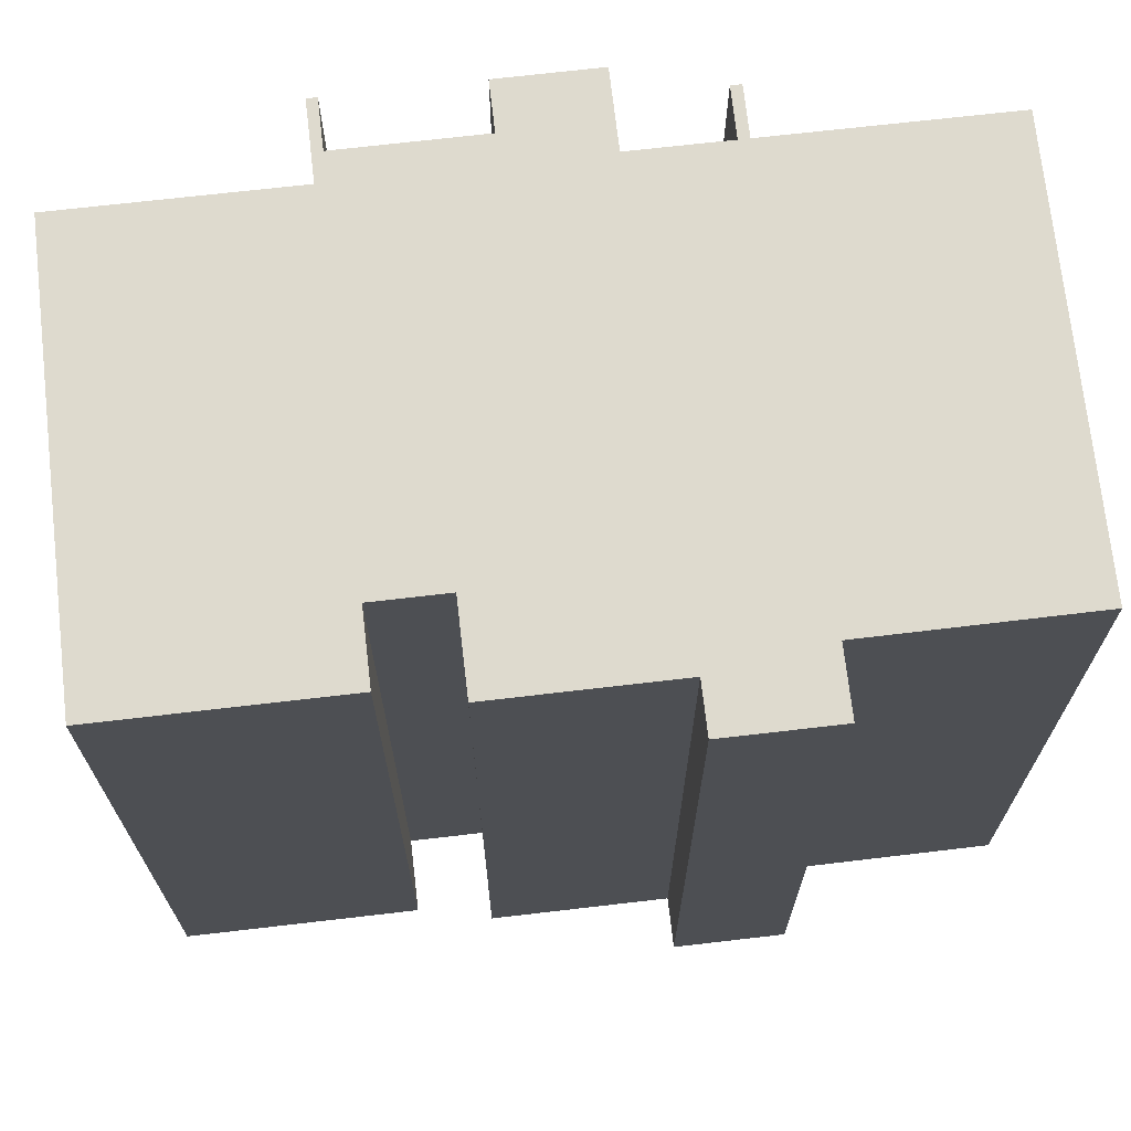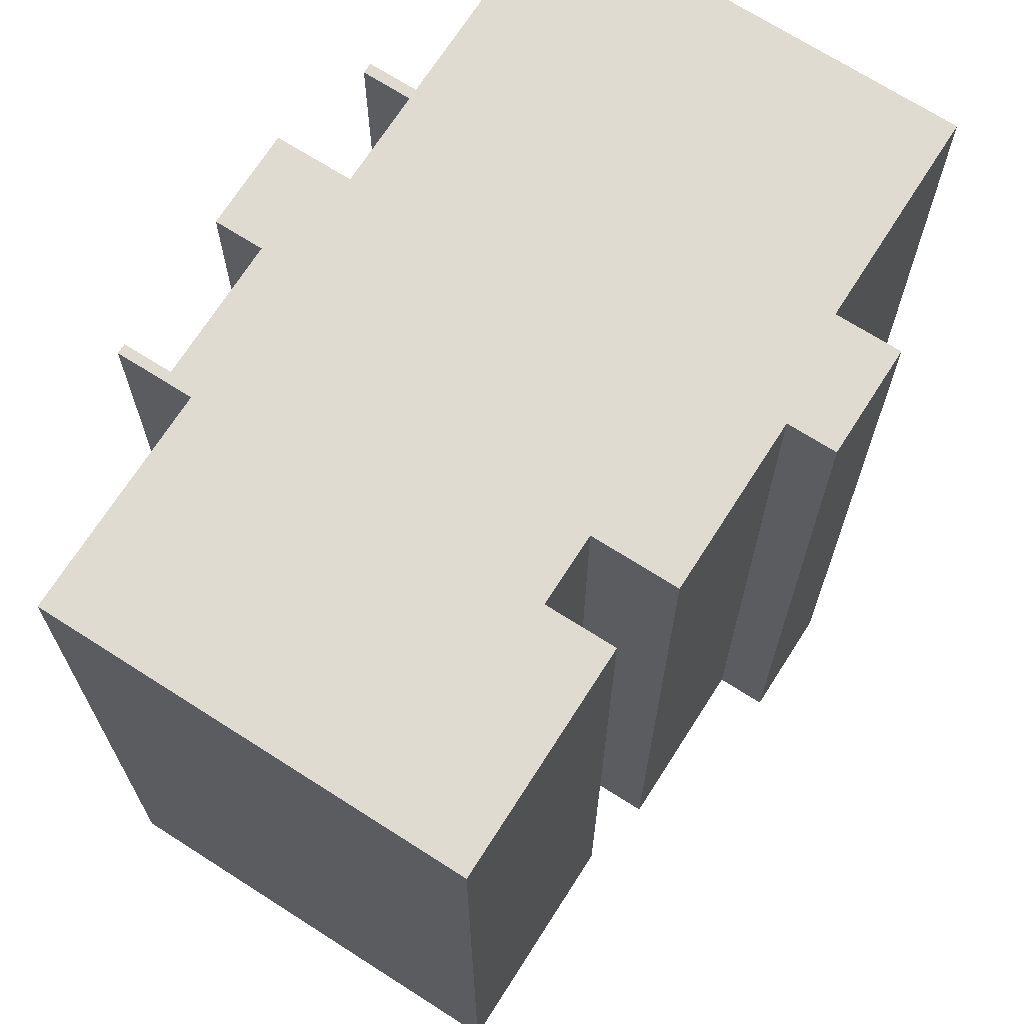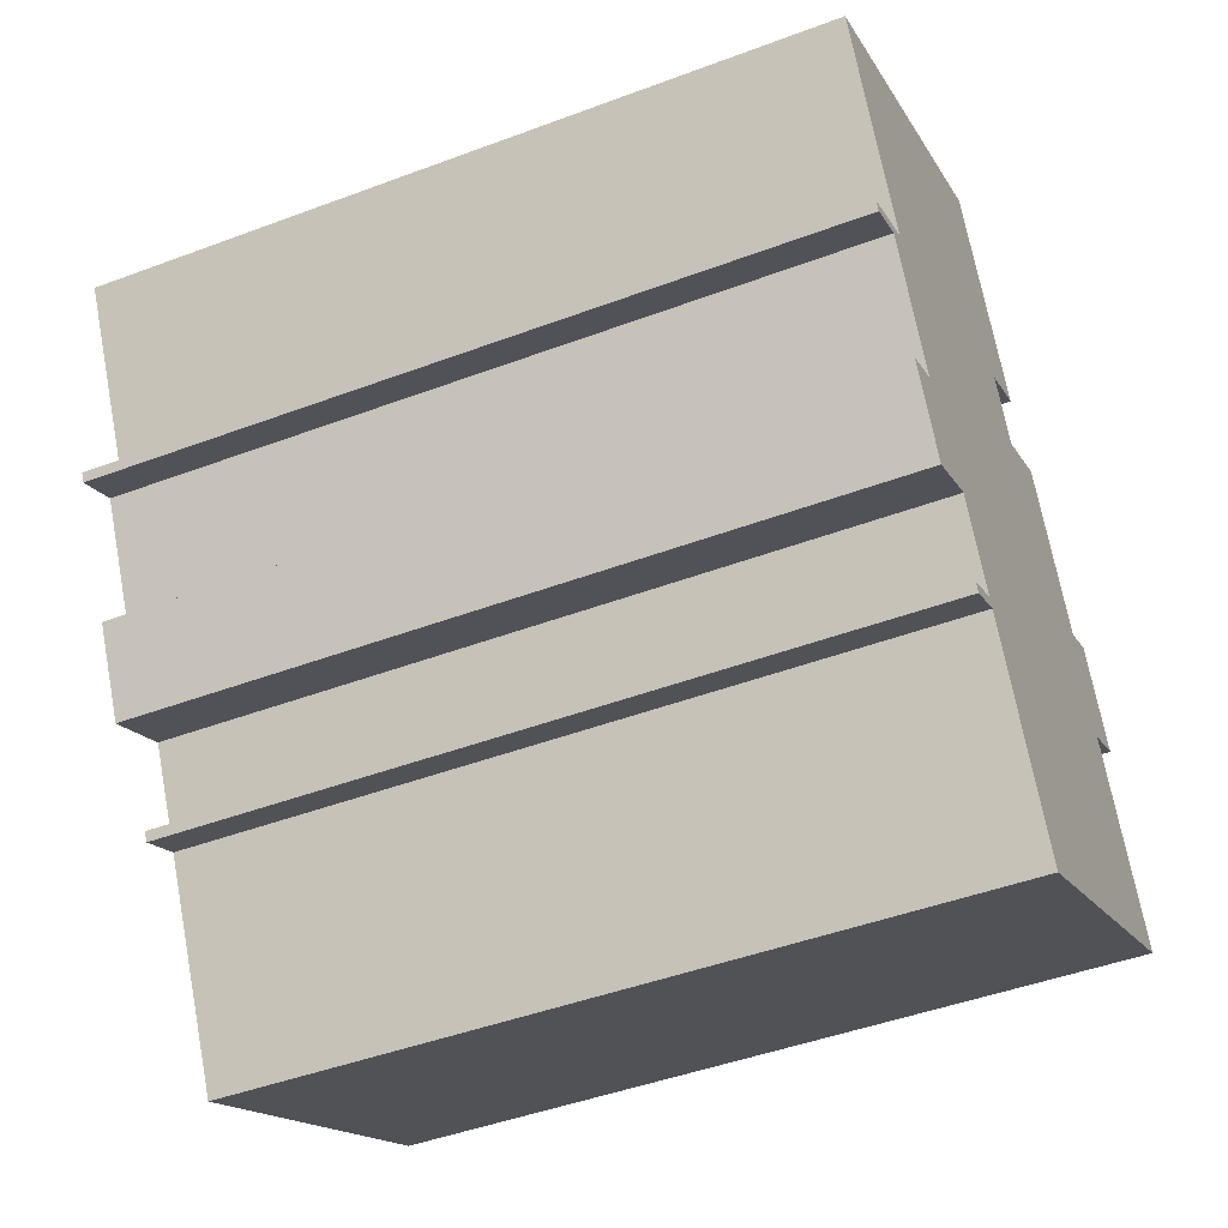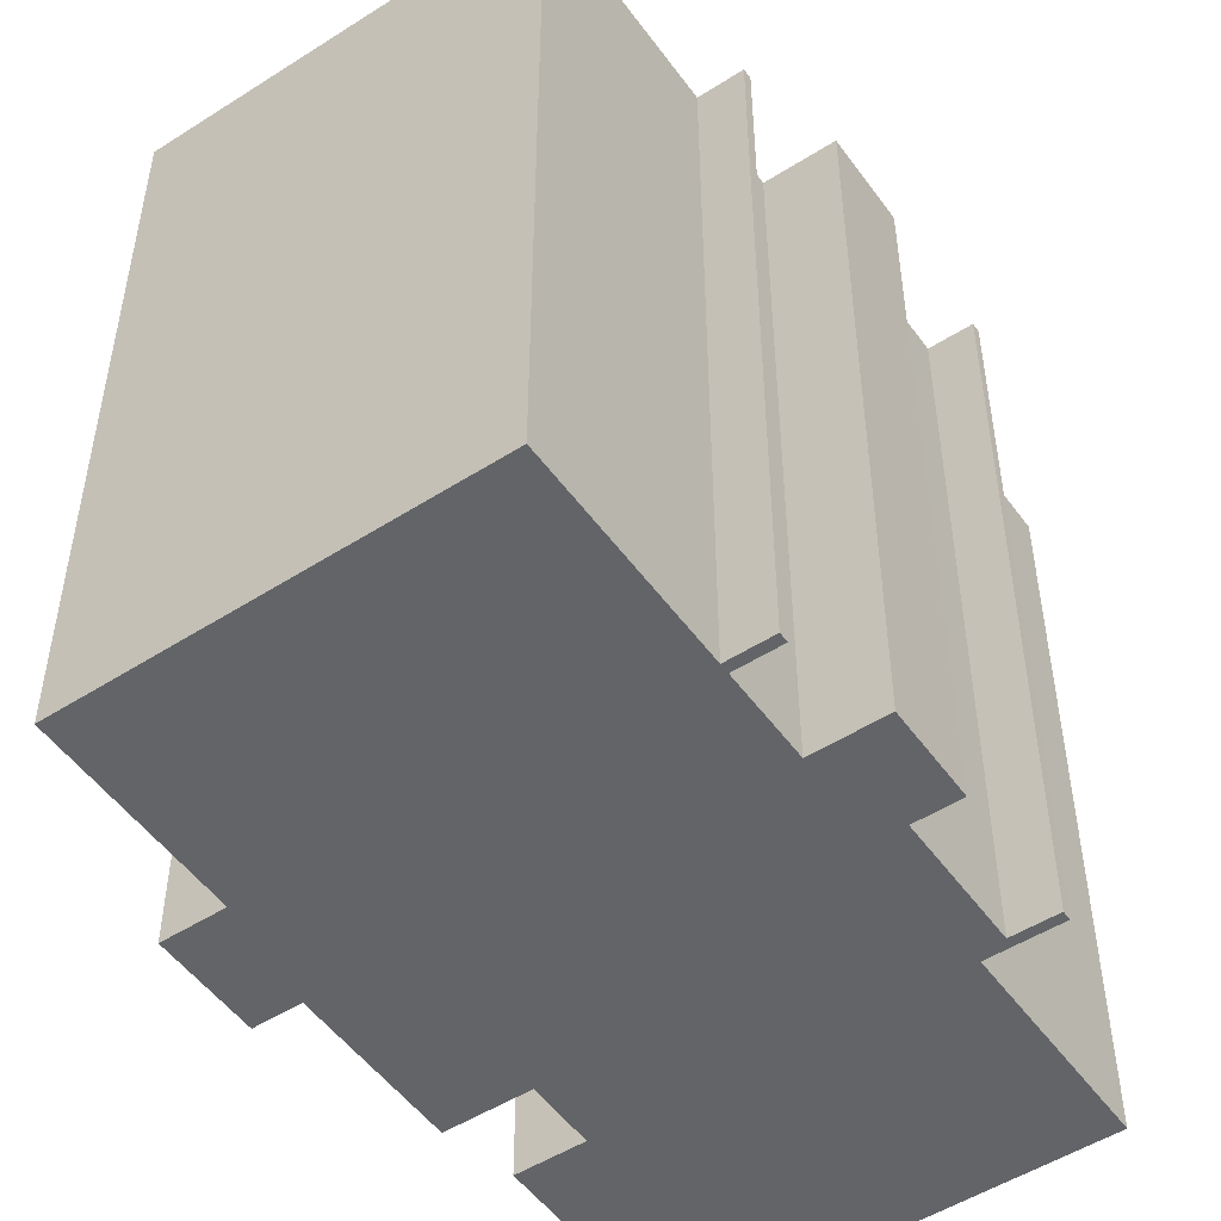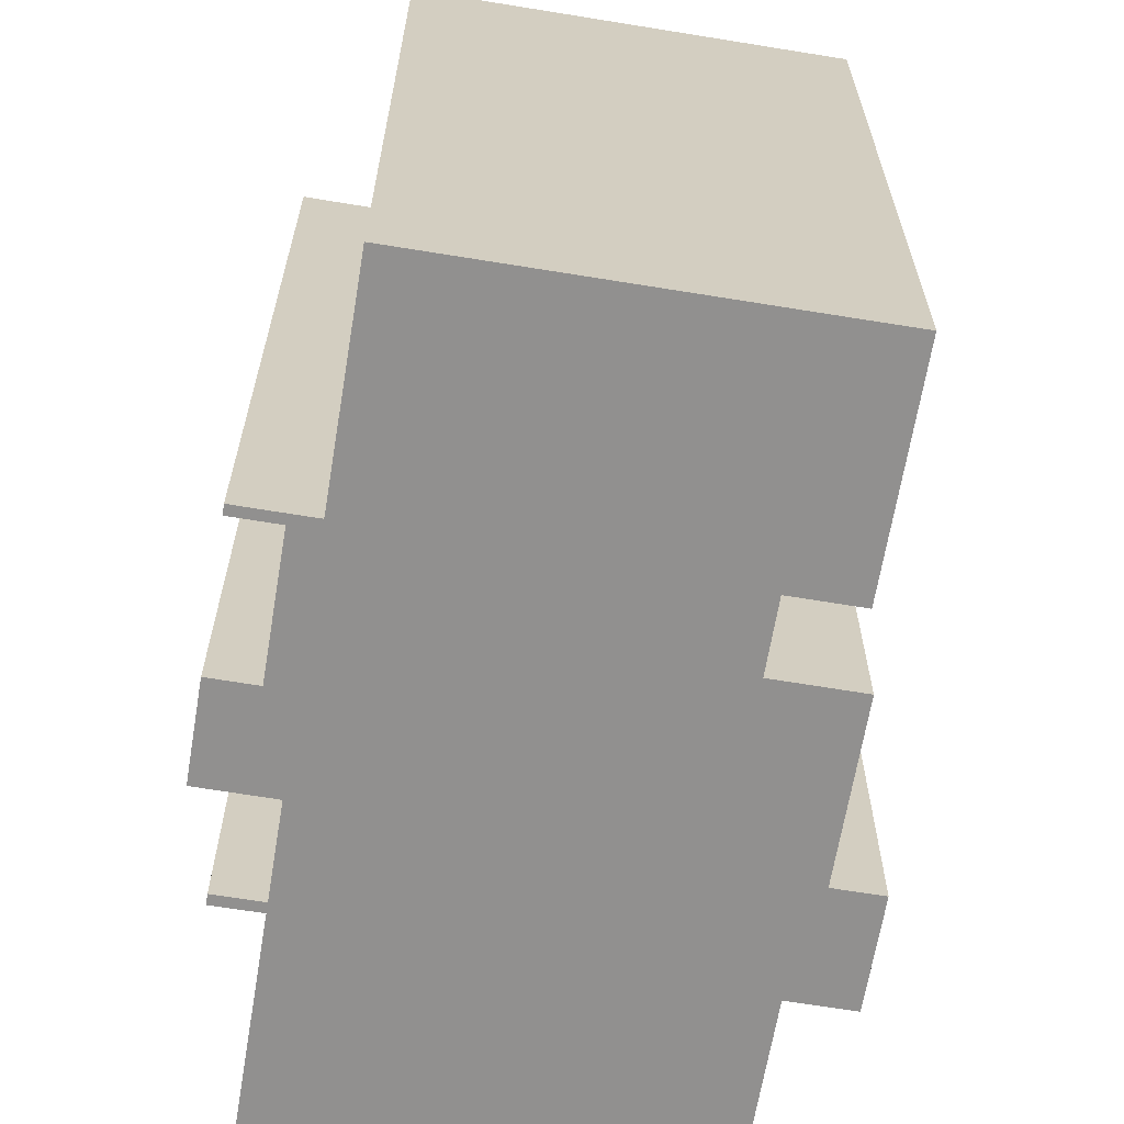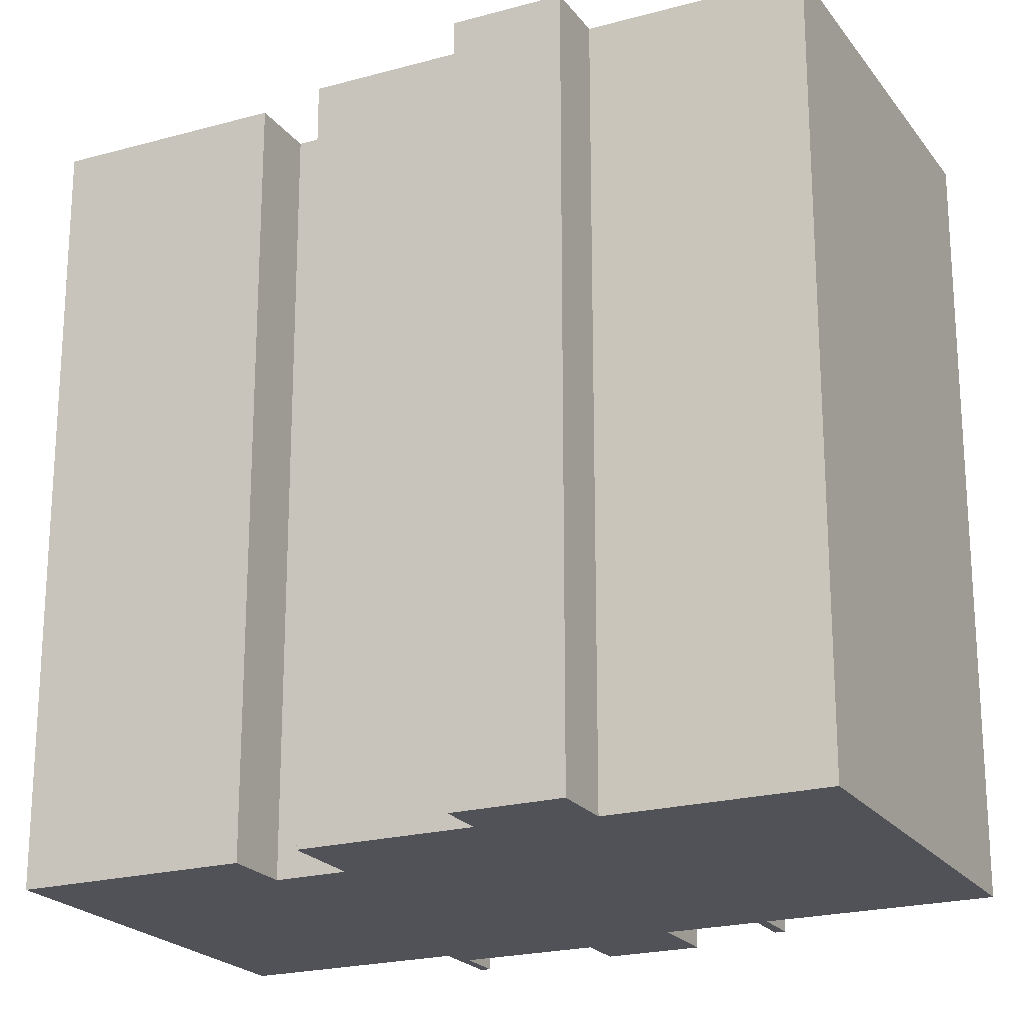
<metadata>
{"format":"obj","ext":"obj","renderer":"f3d","projection":"perspective","resolution":1024,"background":"white","views":[{"elev":71.3,"azim":55.5,"up":"+Y"},{"elev":70.1,"azim":4.6,"up":"+Y"},{"elev":-46.1,"azim":-66.8,"up":"+Z"},{"elev":-51.1,"azim":-173.2,"up":"+Y"},{"elev":-65.7,"azim":-37.4,"up":"+Y"},{"elev":-21.6,"azim":88.2,"up":"+Y"}]}
</metadata>
<code>
v  7.005 23.9 -16.42
v  8.339 9.62e-16 -15.71
v  7.005 1.006e-15 -16.42
v  8.339 23.9 -15.71
v  6.853 23.9 -16.14
v  6.853 9.882e-16 -16.14
v  8.189 9.447e-16 -15.43
v  8.189 23.9 -15.43
v  8.032 23.9 -15.13
v  8.032 9.267e-16 -15.13
v  6.805 23.9 -12.83
v  6.805 7.855e-16 -12.83
v  4.711 23.9 -13.94
v  4.71 8.533e-16 -13.94
v  3.3 23.9 -11.27
v  3.3 6.899e-16 -11.27
v  4.625 6.47e-16 -10.57
v  4.626 23.9 -10.57
v  2.621 23.9 -6.777
v  2.621 4.149e-16 -6.776
v  1.297 23.9 -7.477
v  1.296 4.578e-16 -7.477
v  1.152 23.9 -7.203
v  1.151 4.41e-16 -7.202
v  1.916 4.166e-16 -6.803
v  1.917 23.9 -6.804
v  3.245 3.733e-16 -6.096
v  3.246 23.9 -6.096
v  1.18 23.9 -2.216
v  1.179 1.357e-16 -2.215
v  0.0005102 23.9 -0.0007577
v  0 0 0
v  0.5286 -1.733e-17 0.283
v  0.5291 23.9 0.2823
v  10.31 -3.371e-16 5.505
v  10.31 23.9 5.504
v  11.63 -3.806e-16 6.215
v  11.63 23.9 6.214
v  14.96 4.667e-18 -0.07622
v  14.96 23.9 -0.07697
v  13.02 23.9 -1.106
v  13.02 6.767e-17 -1.105
v  14.06 1.884e-16 -3.076
v  14.06 23.9 -3.077
v  16.46 1.105e-16 -1.804
v  16.46 23.9 -1.805
v  19.01 4.054e-16 -6.62
v  19.01 23.9 -6.621
v  20.36 3.616e-16 -5.905
v  20.36 23.9 -5.906
v  21.96 5.466e-16 -8.927
v  21.96 23.9 -8.928
v  20.61 23.9 -9.644
v  20.61 5.905e-16 -9.643
v  20.17 23.9 -9.877
v  20.17 6.047e-16 -9.876
v  23.27 9.662e-16 -15.78
v  23.27 23.9 -15.78
v  11.66 23.9 -21.96
v  11.66 1.344e-15 -21.96
v  10.59 23.9 -19.94
v  10.59 1.221e-15 -19.94
g defaultobject
f 1 2 3
f 2 1 4
f 5 3 6
f 3 5 1
f 5 7 8
f 7 5 6
f 9 7 10
f 7 9 8
f 11 10 12
f 10 11 9
f 13 12 14
f 12 13 11
f 15 14 16
f 14 15 13
f 15 17 18
f 17 15 16
f 19 17 20
f 17 19 18
f 21 20 22
f 20 21 19
f 23 22 24
f 22 23 21
f 23 25 26
f 25 23 24
f 26 27 28
f 27 26 25
f 29 27 30
f 27 29 28
f 31 30 32
f 30 31 29
f 31 33 34
f 33 31 32
f 34 35 36
f 35 34 33
f 36 37 38
f 37 36 35
f 38 39 40
f 39 38 37
f 41 39 42
f 39 41 40
f 41 43 44
f 43 41 42
f 44 45 46
f 45 44 43
f 46 47 48
f 47 46 45
f 48 49 50
f 49 48 47
f 50 51 52
f 51 50 49
f 53 51 54
f 51 53 52
f 55 54 56
f 54 55 53
f 55 57 58
f 57 55 56
f 59 57 60
f 57 59 58
f 61 60 62
f 60 61 59
f 4 62 2
f 62 4 61
f 34 29 31
f 29 34 36
f 29 36 28
f 13 15 18
f 26 21 23
f 21 26 19
f 19 26 28
f 19 28 18
f 18 28 36
f 18 36 38
f 18 38 41
f 41 38 40
f 18 41 13
f 13 41 11
f 52 55 50
f 55 52 53
f 41 9 11
f 9 41 44
f 9 44 8
f 8 44 46
f 8 46 4
f 4 46 61
f 61 46 48
f 61 48 59
f 59 48 50
f 59 50 55
f 59 55 58
f 8 1 5
f 1 8 4
f 14 17 16
f 3 2 6
f 62 56 2
f 56 62 57
f 57 62 60
f 22 25 24
f 25 22 42
f 42 22 20
f 42 20 43
f 43 20 17
f 43 17 45
f 45 17 47
f 47 17 12
f 12 17 14
f 47 12 10
f 47 10 49
f 49 10 51
f 51 10 7
f 51 7 6
f 51 6 2
f 51 2 56
f 51 56 54
f 35 39 37
f 39 35 33
f 39 33 32
f 39 32 30
f 39 30 27
f 39 27 25
f 39 25 42

</code>
